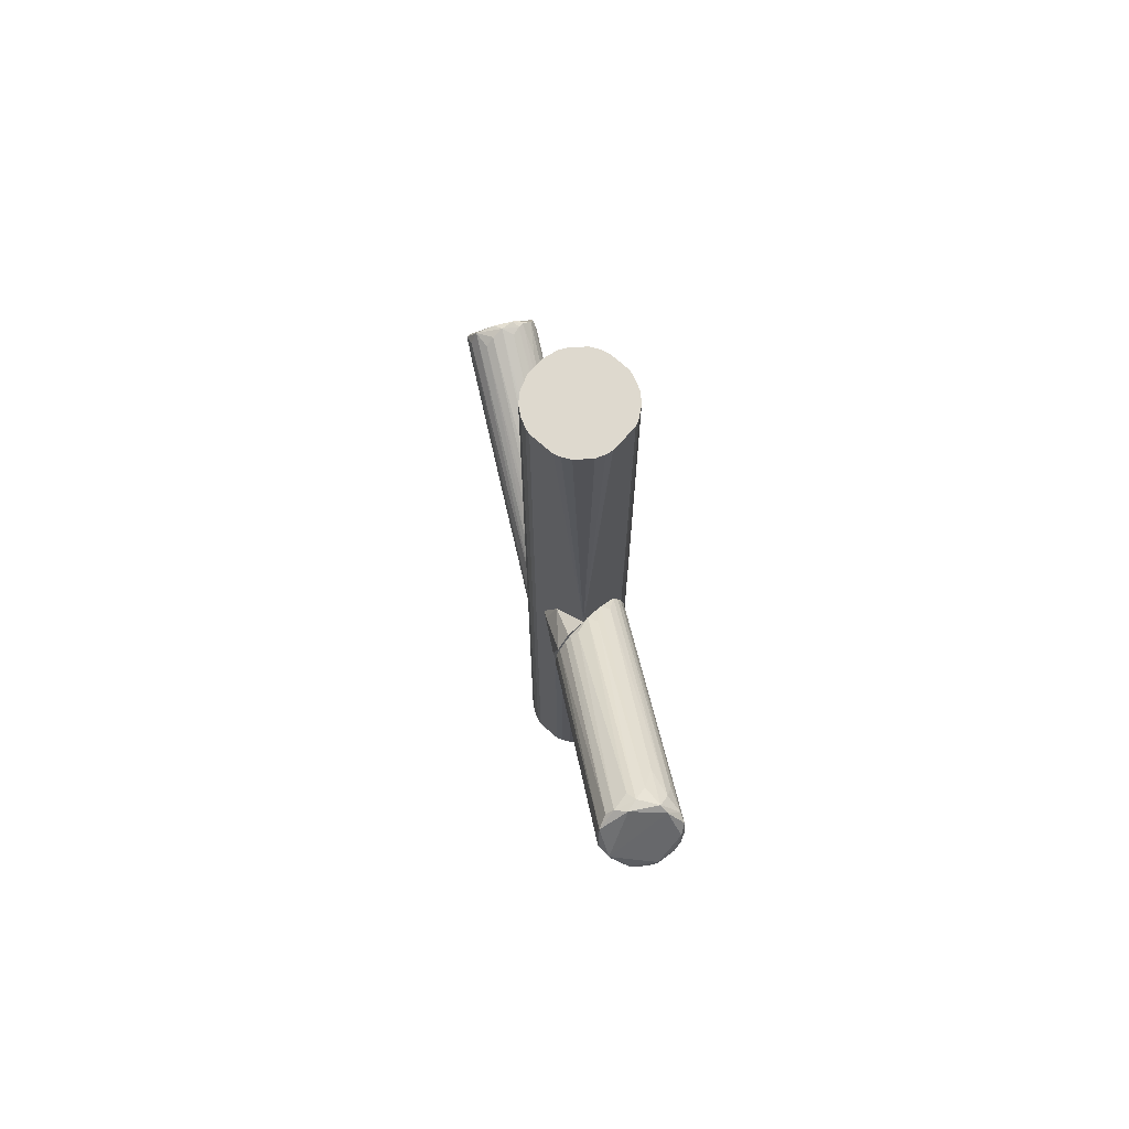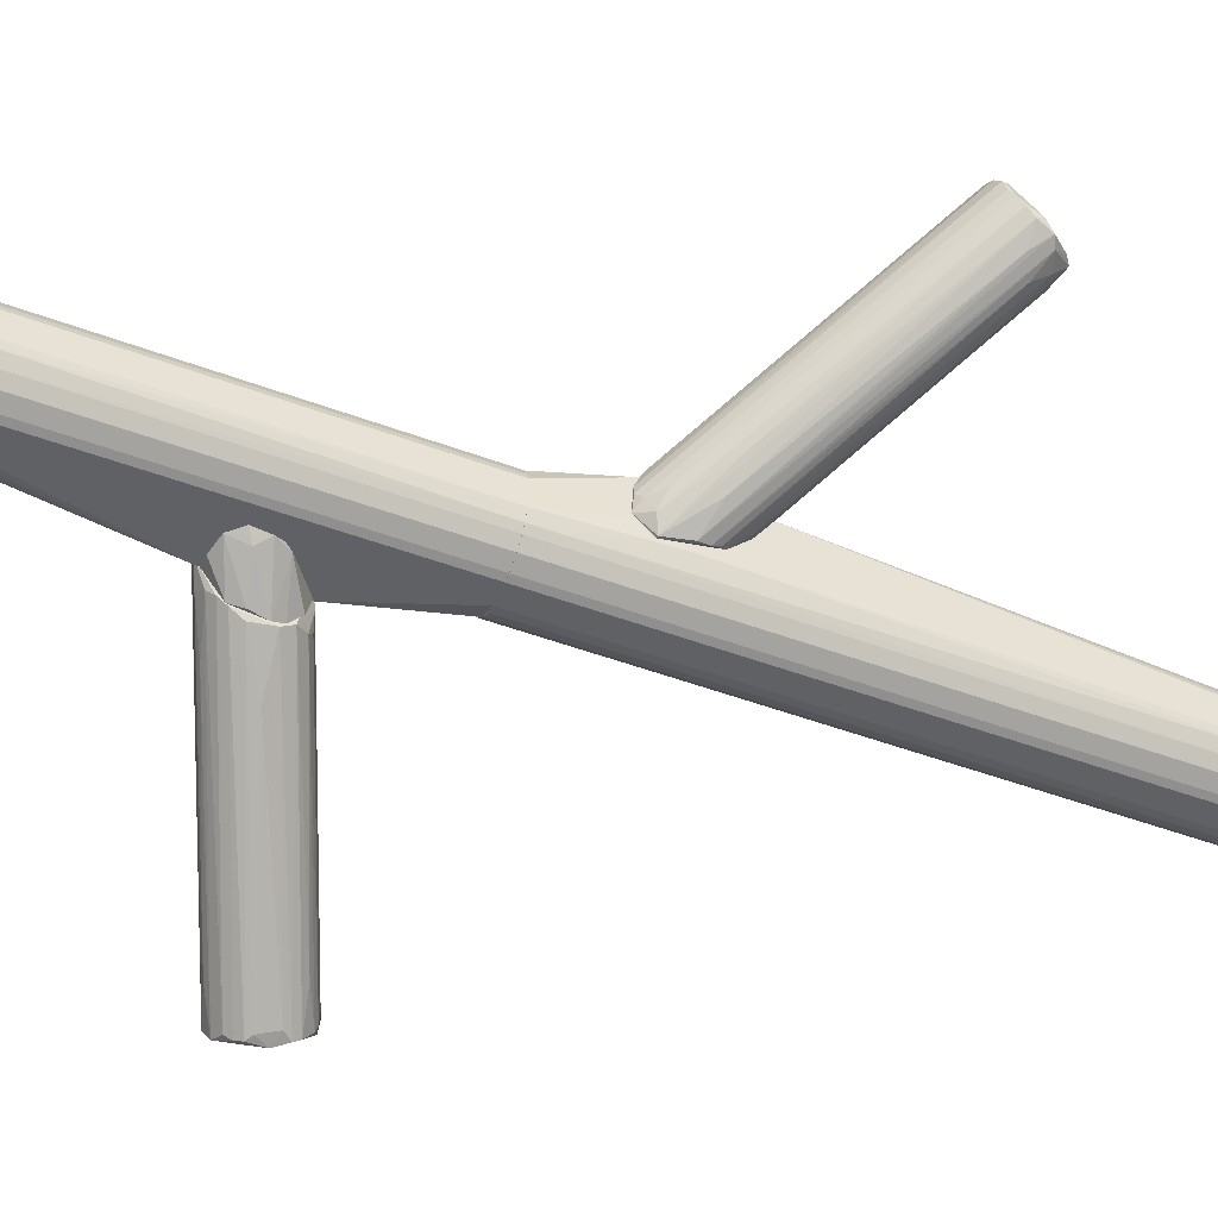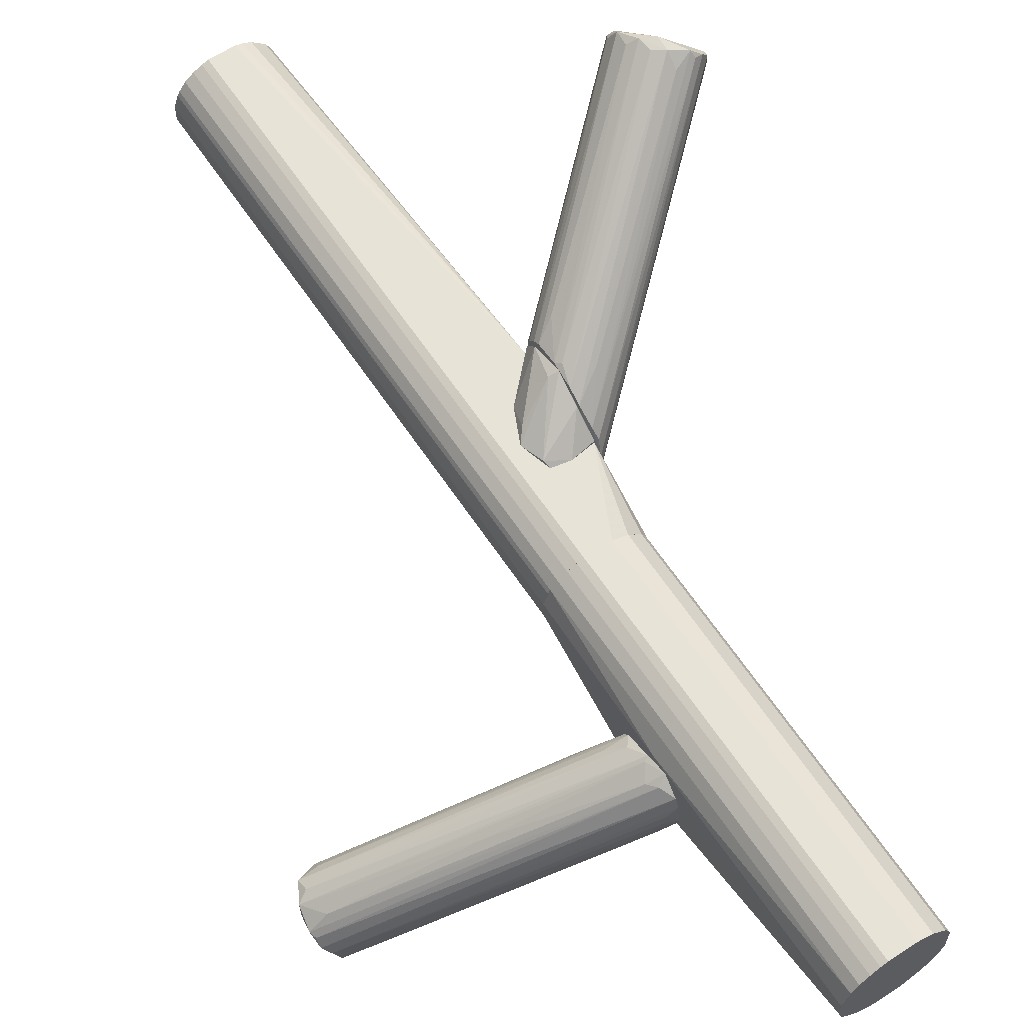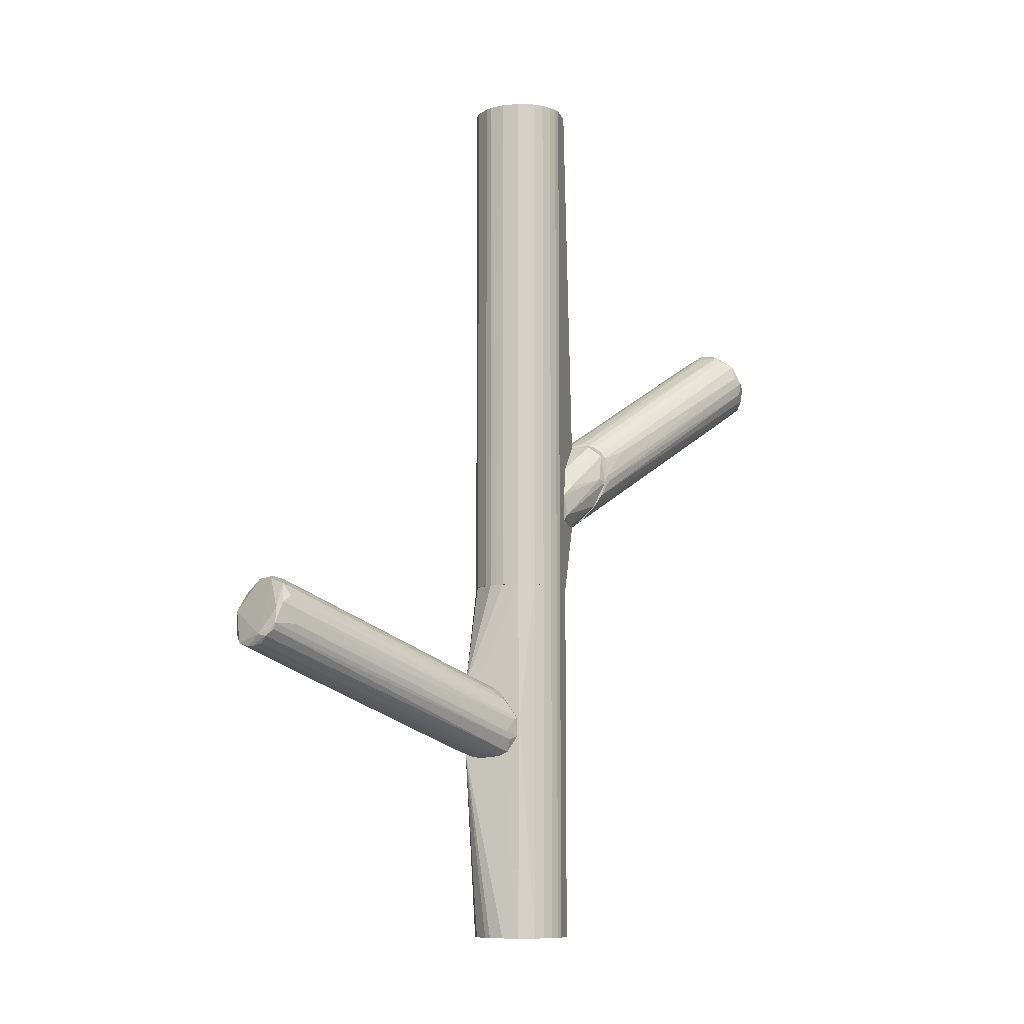
<metadata>
{"format":"obj","ext":"obj","renderer":"f3d","projection":"perspective","resolution":1024,"background":"white","views":[{"elev":71.4,"azim":-138.5,"up":"+Z"},{"elev":-47.8,"azim":-112.8,"up":"+Y"},{"elev":62.7,"azim":146.4,"up":"+Y"},{"elev":-9.2,"azim":104.6,"up":"+Z"}]}
</metadata>
<code>
o convex_0
v 0.02201 -0.03287 -0.06394
v 0.01009 0.004232 -0.07123
v 0.01142 0.003563 -0.07189
v 0.08496 -0.05077 -0.03346
v 0.08562 -0.06004 -0.05268
v 0.07502 -0.06335 -0.03214
v 0.009431 -0.009022 -0.0593
v 0.009431 -0.01167 -0.08382
v 0.07767 -0.06865 -0.04804
v 0.08894 -0.05209 -0.04804
v 0.01009 0.000913 -0.08249
v 0.009431 -0.02161 -0.06195
v 0.009431 -0.02228 -0.07587
v 0.07436 -0.06799 -0.03678
v 0.07833 -0.05672 -0.03015
v 0.009431 -0.001736 -0.06262
v 0.08828 -0.04944 -0.03943
v 0.08231 -0.066 -0.05135
v 0.01407 0.001576 -0.07587
v 0.01274 -0.005055 -0.08316
v 0.0134 -0.0183 -0.05732
v 0.07436 -0.06865 -0.04473
v 0.01075 -0.0183 -0.0805
v 0.08894 -0.05474 -0.05003
v 0.01208 0.000913 -0.06593
v 0.07899 -0.05275 -0.03148
v 0.0843 -0.04679 -0.04606
v 0.009431 -0.0236 -0.06527
v 0.08164 -0.05606 -0.03148
v 0.08496 -0.04811 -0.03744
v 0.01009 -0.00836 -0.08448
v 0.07502 -0.05804 -0.05599
v 0.08828 -0.05739 -0.04936
v 0.07635 -0.06932 -0.04076
v 0.07436 -0.05804 -0.03148
v 0.07833 -0.06732 -0.05003
v 0.08695 -0.05673 -0.05202
v 0.07237 -0.06732 -0.03943
v 0.01009 -0.02426 -0.07189
v 0.009431 0.004232 -0.07719
v 0.07436 -0.06666 -0.03479
v 0.01208 -0.02029 -0.05864
v 0.01871 -0.013 -0.056
v 0.01208 0.002238 -0.07852
v 0.009431 -0.02029 -0.07852
v 0.01142 -0.01367 -0.05798
v 0.07899 -0.04943 -0.03347
v 0.01407 -0.01565 -0.08183
v 0.08496 -0.06203 -0.05268
v 0.01605 -0.003723 -0.06195
v 0.07635 -0.06932 -0.04606
v 0.08894 -0.05143 -0.04142
v 0.0472 -0.02095 -0.0593
v 0.07767 -0.06136 -0.03082
v 0.009431 -0.003723 -0.06129
v 0.06574 -0.05871 -0.03678
v 0.08959 -0.05143 -0.04606
v 0.07502 -0.06136 -0.03148
v 0.02401 -0.02493 -0.07653
v 0.0134 -0.00836 -0.08316
v 0.01009 -0.001736 -0.08382
f 40 11 61
f 7 8 12
f 12 8 13
f 8 7 16
f 3 2 17
f 11 10 24
f 2 16 25
f 15 4 26
f 12 13 28
f 14 12 28
f 4 15 29
f 17 2 30
f 4 17 30
f 2 25 30
f 25 4 30
f 33 29 34
f 9 18 34
f 18 33 34
f 18 9 36
f 23 18 36
f 24 5 37
f 1 22 38
f 28 1 38
f 14 28 38
f 22 34 38
f 34 14 38
f 22 1 39
f 28 13 39
f 1 28 39
f 2 3 40
f 16 2 40
f 8 16 40
f 3 19 40
f 12 14 41
f 14 34 41
f 7 15 43
f 15 26 43
f 10 11 44
f 19 27 44
f 11 40 44
f 40 19 44
f 13 8 45
f 9 13 45
f 8 23 45
f 36 9 45
f 23 36 45
f 7 12 46
f 15 7 46
f 35 15 46
f 21 35 46
f 12 42 46
f 42 21 46
f 26 4 47
f 23 8 48
f 8 31 48
f 32 48 49
f 5 24 49
f 31 5 49
f 18 32 49
f 33 18 49
f 24 33 49
f 48 31 49
f 25 16 50
f 4 25 50
f 47 4 50
f 16 47 50
f 13 9 51
f 9 34 51
f 34 22 51
f 22 39 51
f 39 13 51
f 17 4 52
f 4 29 52
f 29 33 52
f 3 17 53
f 19 3 53
f 17 27 53
f 27 19 53
f 29 15 54
f 34 29 54
f 6 41 54
f 41 34 54
f 16 7 55
f 7 43 55
f 43 26 55
f 47 16 55
f 26 47 55
f 41 6 56
f 12 41 56
f 42 12 56
f 6 42 56
f 24 10 57
f 27 17 57
f 33 24 57
f 10 44 57
f 44 27 57
f 17 52 57
f 52 33 57
f 15 35 58
f 35 21 58
f 42 6 58
f 21 42 58
f 54 15 58
f 6 54 58
f 18 23 59
f 32 18 59
f 23 48 59
f 48 32 59
f 5 31 60
f 31 20 60
f 37 5 60
f 20 37 60
f 11 24 61
f 31 8 61
f 20 31 61
f 24 37 61
f 37 20 61
f 8 40 61
o convex_1
v -0.02703 0.03273 0.02419
v -0.02239 -0.001062 0.001001
v -0.02172 -0.001062 0.001001
v -0.08003 0.05127 0.06791
v -0.08599 0.0632 0.0487
v -0.02239 0.01947 -0.000326
v -0.0734 0.06916 0.05731
v -0.02172 0.01417 0.02552
v -0.08864 0.05061 0.05599
v -0.07142 0.06055 0.06725
v -0.02305 0.001585 0.01491
v -0.02437 0.006886 -0.00298
v -0.02172 0.02676 0.008286
v -0.07737 0.0685 0.05135
v -0.08466 0.04797 0.06195
v -0.08931 0.05525 0.05135
v -0.02172 0.02412 0.02552
v -0.07142 0.06652 0.06327
v -0.07407 0.05459 0.06858
v -0.02172 0.008213 0.0222
v -0.02239 0.01153 -0.004307
v -0.02371 -0.000402 0.008949
v -0.08798 0.06055 0.04936
v -0.08268 0.06652 0.04936
v -0.02503 0.002912 -0.000326
v -0.02172 0.02875 0.01491
v -0.07936 0.0473 0.06394
v -0.07737 0.06916 0.05533
v -0.08864 0.05193 0.05797
v -0.02305 0.02014 0.0275
v -0.07473 0.05856 0.06858
v -0.02968 0.02875 0.008949
v -0.08334 0.04598 0.05599
v -0.02437 0.006886 0.02153
v -0.02305 0.01617 -0.002316
v -0.0734 0.04995 0.06593
v -0.08931 0.0526 0.05334
v -0.02172 0.02676 0.02353
v -0.07009 0.06253 0.06526
v -0.07407 0.0685 0.05334
v -0.02172 0.004239 -0.004307
v -0.03166 0.005566 0.0116
v -0.07075 0.05459 0.06659
v -0.07075 0.06718 0.05864
v -0.08334 0.06453 0.04804
v -0.07737 0.06519 0.04738
v -0.02305 0.02941 0.01359
v -0.02172 0.002252 0.01624
v -0.08864 0.05723 0.05002
v -0.02305 0.008873 -0.004307
v -0.02172 0.02412 0.004312
v -0.07075 0.04399 0.06063
v -0.02503 0.01351 0.02684
v -0.08798 0.06055 0.05068
v -0.03961 0.01285 0.01359
v -0.02305 0.000265 0.01227
v -0.07804 0.04399 0.0593
v -0.02835 0.007553 0.001001
v -0.08268 0.05127 0.06593
v -0.02172 0.02809 0.02153
v -0.08732 0.04929 0.06063
v -0.02172 0.02213 0.02618
f 78 100 123
f 69 64 74
f 69 74 78
f 64 69 81
f 63 64 83
f 66 82 84
f 78 74 87
f 65 76 88
f 68 75 89
f 79 68 89
f 75 85 89
f 71 79 92
f 65 80 92
f 80 71 92
f 79 89 92
f 82 66 96
f 67 82 96
f 80 65 97
f 77 86 98
f 70 90 98
f 90 77 98
f 78 87 99
f 79 71 100
f 99 79 100
f 78 99 100
f 75 68 101
f 74 75 101
f 64 63 102
f 74 64 102
f 63 86 102
f 86 73 102
f 70 63 103
f 63 83 103
f 94 70 103
f 83 94 103
f 80 69 104
f 71 80 104
f 91 71 104
f 69 91 104
f 79 62 105
f 68 79 105
f 62 87 105
f 87 68 105
f 66 85 106
f 85 67 106
f 96 66 106
f 67 96 106
f 67 85 107
f 85 75 107
f 93 67 107
f 75 93 107
f 68 87 108
f 87 74 108
f 101 68 108
f 74 101 108
f 64 81 109
f 88 72 109
f 81 95 109
f 95 88 109
f 77 84 110
f 110 84 111
f 84 82 111
f 82 102 111
f 102 73 111
f 73 110 111
f 75 74 112
f 82 67 112
f 67 93 112
f 93 75 112
f 74 102 112
f 102 82 112
f 65 88 113
f 95 81 113
f 88 95 113
f 97 65 113
f 81 97 113
f 69 80 114
f 81 69 114
f 80 97 114
f 97 81 114
f 84 77 115
f 66 84 115
f 85 66 115
f 89 85 115
f 77 90 115
f 63 70 116
f 86 63 116
f 70 98 116
f 98 86 116
f 83 64 117
f 76 83 117
f 64 109 117
f 109 72 117
f 88 76 118
f 72 88 118
f 117 72 118
f 76 117 118
f 73 86 119
f 86 77 119
f 110 73 119
f 77 110 119
f 76 65 120
f 65 92 120
f 92 89 120
f 89 115 120
f 115 90 120
f 62 79 121
f 87 62 121
f 79 99 121
f 99 87 121
f 83 76 122
f 90 70 122
f 70 94 122
f 94 83 122
f 76 120 122
f 120 90 122
f 69 78 123
f 71 91 123
f 91 69 123
f 100 71 123
o convex_2
v -0.001841 -0.01631 -0.07521
v 0.009424 -0.01366 -0.05931
v 0.00876 -0.01366 -0.05931
v 0.00876 -0.0236 -0.06726
v 0.009424 -0.01366 -0.0825
v -0.003166 -0.01366 -0.06925
v 0.009424 -0.02161 -0.07653
v -0.001178 -0.01432 -0.08117
v 0.00876 -0.01896 -0.06063
v -0.004492 -0.01366 -0.07719
v 0.008097 -0.02294 -0.07255
v -0.001841 -0.01432 -0.06726
v -0.004492 -0.01432 -0.07189
v 0.009424 -0.02227 -0.06395
v 0.004784 -0.01499 -0.0825
f 130 131 138
f 126 125 128
f 126 128 129
f 128 125 130
f 125 126 132
f 129 128 133
f 128 131 133
f 131 124 133
f 127 124 134
f 130 127 134
f 131 130 134
f 124 131 134
f 126 129 135
f 132 126 135
f 124 127 136
f 133 124 136
f 129 133 136
f 127 135 136
f 135 129 136
f 130 125 137
f 127 130 137
f 125 132 137
f 135 127 137
f 132 135 137
f 128 130 138
f 131 128 138
o convex_3
v -0.01907 0.01019 -0.1435
v 0.009424 -0.00968 -0.05931
v 0.009424 -0.01366 -0.05931
v -0.02106 0.005556 -0.02617
v 0.002135 0.01417 -0.02617
v 0.006771 0.009531 -0.1435
v -0.01178 -0.01299 -0.1435
v -0.01178 -0.01299 -0.02617
v -0.02039 -0.005042 -0.1435
v -0.01045 0.01616 -0.1435
v 0.006109 -0.007693 -0.1435
v -0.01244 0.01549 -0.02617
v 0.008758 0.004228 -0.02617
v -0.01841 -0.008355 -0.02617
v -0.002505 0.01616 -0.1435
v 0.002135 -0.01167 -0.02617
v 0.008758 0.004228 -0.1435
v -0.003167 -0.01366 -0.1435
v -0.002505 0.01616 -0.02617
v 0.009424 -0.01366 -0.08317
v -0.02106 0.005556 -0.1435
v -0.02106 -0.003055 -0.02617
v 0.009424 0.00489 -0.07257
v -0.01907 0.01019 -0.02617
v -0.01576 -0.01101 -0.1435
v -0.009791 -0.01366 -0.02617
v -0.01509 0.01417 -0.1435
v 0.006771 0.009531 -0.02617
v 0.004784 0.01218 -0.1435
v 0.007434 -0.005705 -0.02617
v 0.008758 -0.00107 -0.1435
v 0.002135 -0.01167 -0.1435
v -0.02106 -0.003055 -0.1435
v -0.01045 0.01616 -0.02617
v -0.01576 -0.01101 -0.02617
v -0.01509 0.01417 -0.02617
v -0.009791 -0.01366 -0.1435
v 0.002135 0.01417 -0.1435
v -0.003167 -0.01366 -0.02617
v -0.01841 -0.008355 -0.1435
v 0.004784 0.01218 -0.02617
v -0.01973 -0.006368 -0.02617
v 0.008758 -0.00107 -0.02617
v 0.007434 -0.005705 -0.1435
v -0.02039 0.007543 -0.1435
v -0.000518 0.01549 -0.02617
v -0.000518 -0.01299 -0.1435
v -0.01244 0.01549 -0.1435
v -0.02039 0.007543 -0.02617
v -0.000518 0.01549 -0.1435
v 0.009424 -0.00107 -0.08384
f 158 169 189
f 139 144 145
f 143 142 146
f 139 145 147
f 144 139 148
f 145 144 149
f 142 143 150
f 141 140 151
f 143 146 151
f 146 142 152
f 144 148 153
f 151 146 154
f 149 144 155
f 145 149 156
f 150 143 157
f 153 148 157
f 140 141 158
f 141 156 158
f 139 147 159
f 152 142 160
f 142 159 160
f 151 140 161
f 155 144 161
f 140 158 161
f 142 150 162
f 145 146 163
f 147 145 163
f 146 145 164
f 154 146 164
f 156 141 164
f 148 139 165
f 139 162 165
f 143 151 166
f 161 144 166
f 151 161 166
f 144 153 167
f 166 144 167
f 154 141 168
f 151 154 168
f 149 155 169
f 156 149 170
f 149 158 170
f 159 147 171
f 147 160 171
f 160 159 171
f 148 150 172
f 150 157 172
f 157 148 172
f 146 152 173
f 163 146 173
f 152 163 173
f 162 150 174
f 150 165 174
f 165 162 174
f 145 156 175
f 164 145 175
f 156 164 175
f 143 167 176
f 167 153 176
f 141 154 177
f 164 141 177
f 154 164 177
f 147 163 178
f 163 152 178
f 143 166 179
f 167 143 179
f 166 167 179
f 160 147 180
f 152 160 180
f 147 178 180
f 178 152 180
f 141 151 181
f 168 141 181
f 151 168 181
f 158 149 182
f 149 169 182
f 169 158 182
f 139 159 183
f 159 142 183
f 162 139 183
f 157 143 184
f 153 157 184
f 143 176 184
f 158 156 185
f 156 170 185
f 170 158 185
f 150 148 186
f 148 165 186
f 165 150 186
f 142 162 187
f 183 142 187
f 162 183 187
f 176 153 188
f 153 184 188
f 184 176 188
f 155 161 189
f 161 158 189
f 169 155 189
o convex_4
v -0.01973 -0.006368 -0.02616
v 0.008761 0.004231 0.1434
v 0.007433 0.008206 0.1434
v -0.02039 -0.005042 0.1434
v -0.02172 0.01616 -0.002301
v 0.007433 -0.005705 -0.02616
v -0.003168 -0.01366 0.1434
v 0.002134 0.01417 -0.02616
v -0.01045 0.01616 0.1434
v -0.009791 -0.01366 -0.02616
v -0.02039 0.007543 0.1434
v 0.006109 -0.007693 0.1434
v 0.008761 0.004231 -0.02616
v -0.01576 -0.01101 0.1434
v 0.002134 -0.01167 -0.02616
v -0.002505 0.01616 0.1434
v -0.01045 0.01616 -0.02616
v -0.02172 -0.00173 0.008307
v -0.02106 0.005556 -0.02616
v -0.02172 0.01616 0.02552
v 0.008761 -0.001067 0.1434
v 0.004784 0.01218 0.1434
v 0.006771 0.009531 -0.02616
v -0.009791 -0.01366 0.1434
v -0.01576 -0.01101 -0.02616
v -0.002505 0.01616 -0.02616
v -0.02106 -0.003055 0.1434
v -0.01509 0.01417 0.1434
v -0.003168 -0.01366 -0.02616
v 0.002134 -0.01167 0.1434
v 0.008761 -0.001067 -0.02616
v -0.01841 -0.008355 0.1434
v -0.02106 0.005556 0.1434
v -0.01509 0.01417 -0.02616
v 0.002134 0.01417 0.1434
v -0.01907 0.01019 0.1434
v 0.007433 -0.005705 0.1434
v -0.000518 -0.01299 0.1434
v 0.004784 0.01218 -0.02616
v -0.02106 -0.003055 -0.02616
v 0.006109 -0.007693 -0.02616
v -0.01178 -0.01299 0.1434
v -0.01841 -0.008355 -0.02616
v -0.000518 -0.01299 -0.02616
v -0.000518 0.01549 -0.02616
v -0.01907 0.01019 -0.02616
v -0.01178 -0.01299 -0.02616
v 0.006771 0.009531 0.1434
v 0.007433 0.008206 -0.02616
v -0.000518 0.01549 0.1434
v 0.008096 -0.003717 -0.02616
v -0.02172 0.002246 -0.004293
v -0.01244 0.01549 0.1434
f 209 217 242
f 191 192 193
f 191 193 196
f 195 190 197
f 193 192 198
f 190 195 199
f 193 198 200
f 191 196 201
f 192 191 202
f 195 197 202
f 196 193 203
f 199 195 204
f 198 192 205
f 194 198 205
f 197 190 206
f 194 205 206
f 190 193 207
f 206 190 208
f 198 194 209
f 194 207 209
f 191 201 210
f 202 191 210
f 205 192 211
f 202 197 212
f 199 196 213
f 196 203 213
f 190 199 214
f 197 206 215
f 206 205 215
f 193 200 216
f 207 193 216
f 209 207 216
f 200 198 217
f 196 199 218
f 199 204 218
f 201 196 219
f 204 201 219
f 195 202 220
f 202 210 220
f 193 190 221
f 203 193 221
f 214 203 221
f 200 209 222
f 216 200 222
f 209 216 222
f 194 206 223
f 206 208 223
f 211 197 224
f 205 211 224
f 209 200 225
f 200 217 225
f 217 209 225
f 201 195 226
f 210 201 226
f 196 218 227
f 219 196 227
f 204 219 227
f 197 211 228
f 212 197 228
f 211 212 228
f 190 207 229
f 208 190 229
f 195 201 230
f 204 195 230
f 201 204 230
f 199 213 231
f 213 203 231
f 203 214 231
f 190 214 232
f 221 190 232
f 214 221 232
f 218 204 233
f 227 218 233
f 204 227 233
f 197 215 234
f 215 205 234
f 224 197 234
f 208 194 235
f 194 223 235
f 223 208 235
f 214 199 236
f 199 231 236
f 231 214 236
f 211 192 237
f 192 212 237
f 212 211 237
f 192 202 238
f 212 192 238
f 202 212 238
f 205 224 239
f 234 205 239
f 224 234 239
f 195 220 240
f 220 210 240
f 226 195 240
f 210 226 240
f 207 194 241
f 194 208 241
f 229 207 241
f 208 229 241
f 198 209 242
f 217 198 242
o convex_5
v -0.02172 0.01682 -0.002317
v -0.006479 0.01682 0.006296
v -0.00913 0.01881 0.009612
v -0.02172 0.01616 0.02551
v -0.02172 0.02809 0.01292
v -0.00913 0.01616 -0.002317
v -0.02106 0.02676 0.0222
v -0.01112 0.01616 0.01623
v -0.02106 0.02411 0.004309
v -0.008468 0.01749 -0.000331
v -0.02106 0.02212 0.02551
v -0.02172 0.01616 -0.002317
v -0.01443 0.01682 -0.003644
v -0.01907 0.02676 0.01358
f 252 247 256
f 243 246 247
f 247 246 249
f 244 245 250
f 248 244 250
f 246 248 250
f 245 249 250
f 243 247 251
f 244 248 252
f 251 247 252
f 249 246 253
f 246 250 253
f 250 249 253
f 246 243 254
f 248 246 254
f 248 254 255
f 243 251 255
f 252 248 255
f 251 252 255
f 254 243 255
f 245 244 256
f 249 245 256
f 247 249 256
f 244 252 256

</code>
